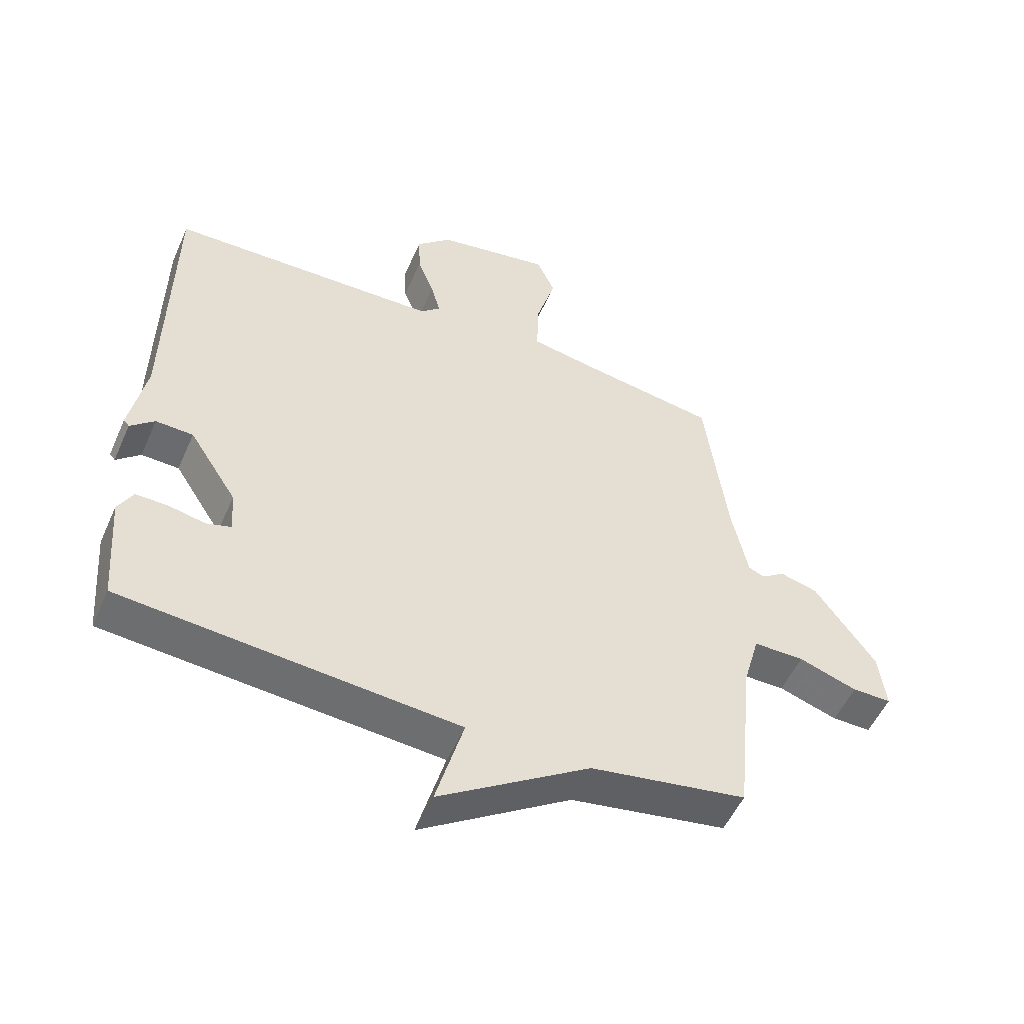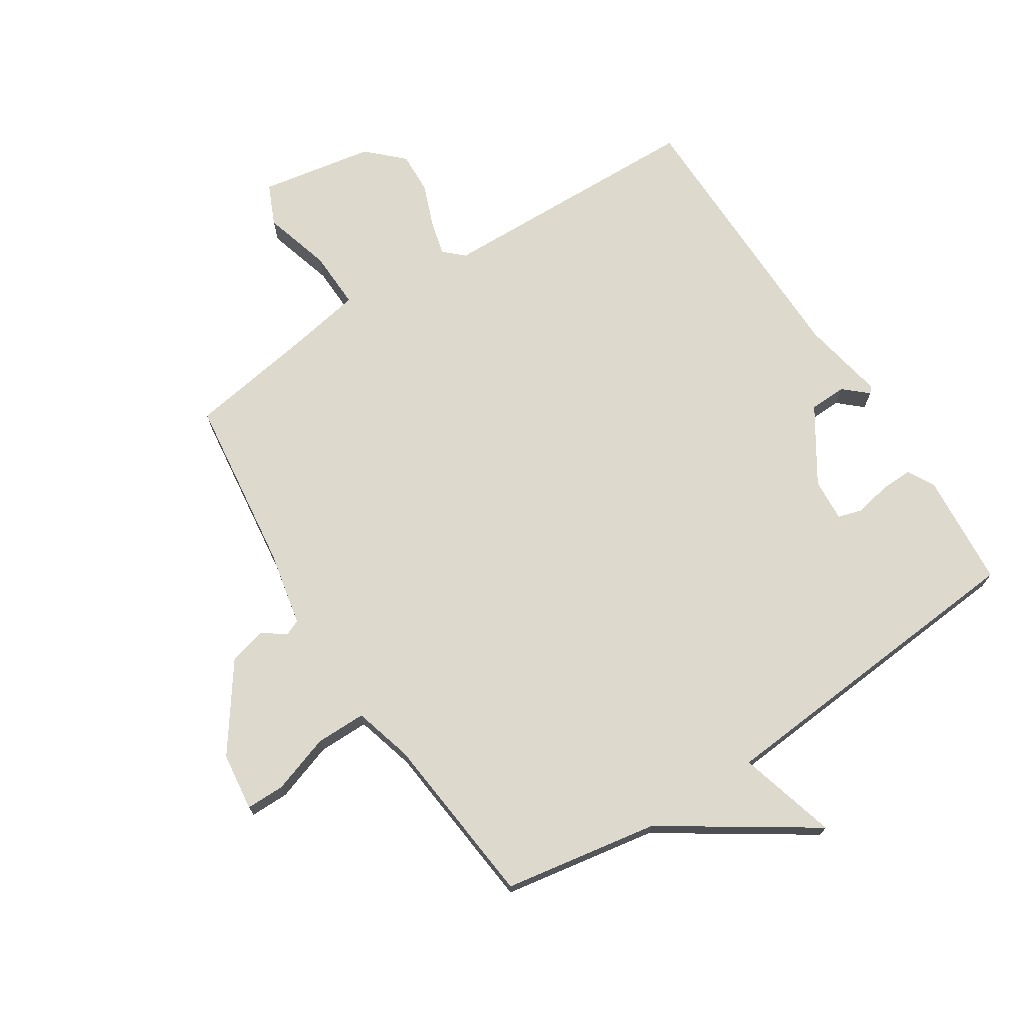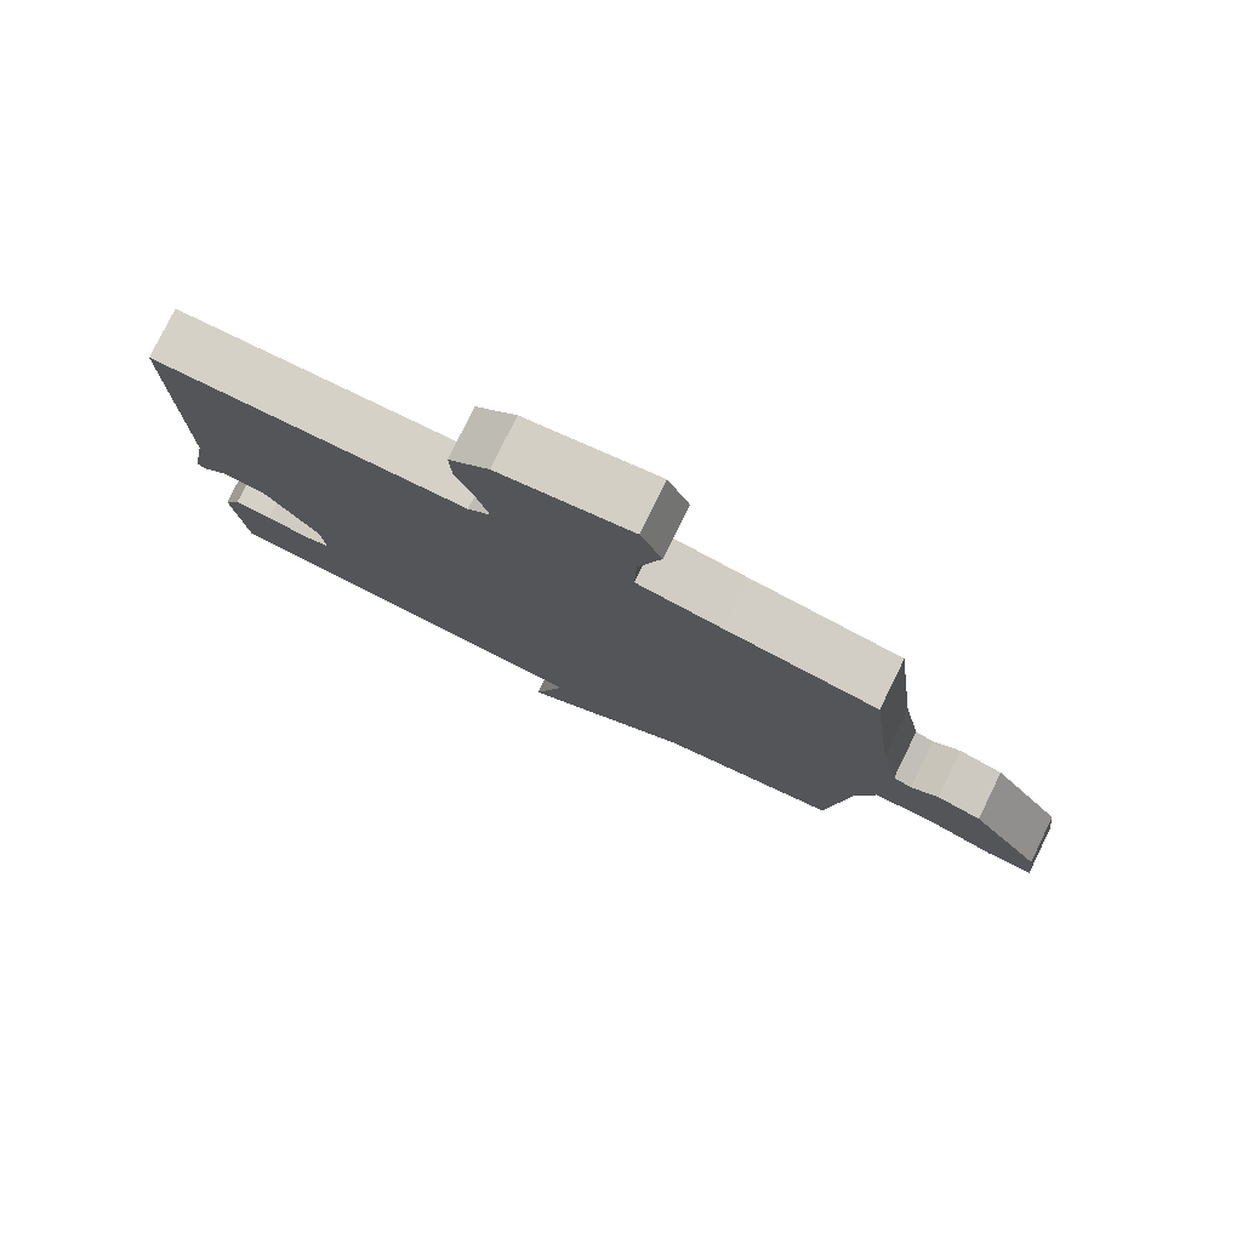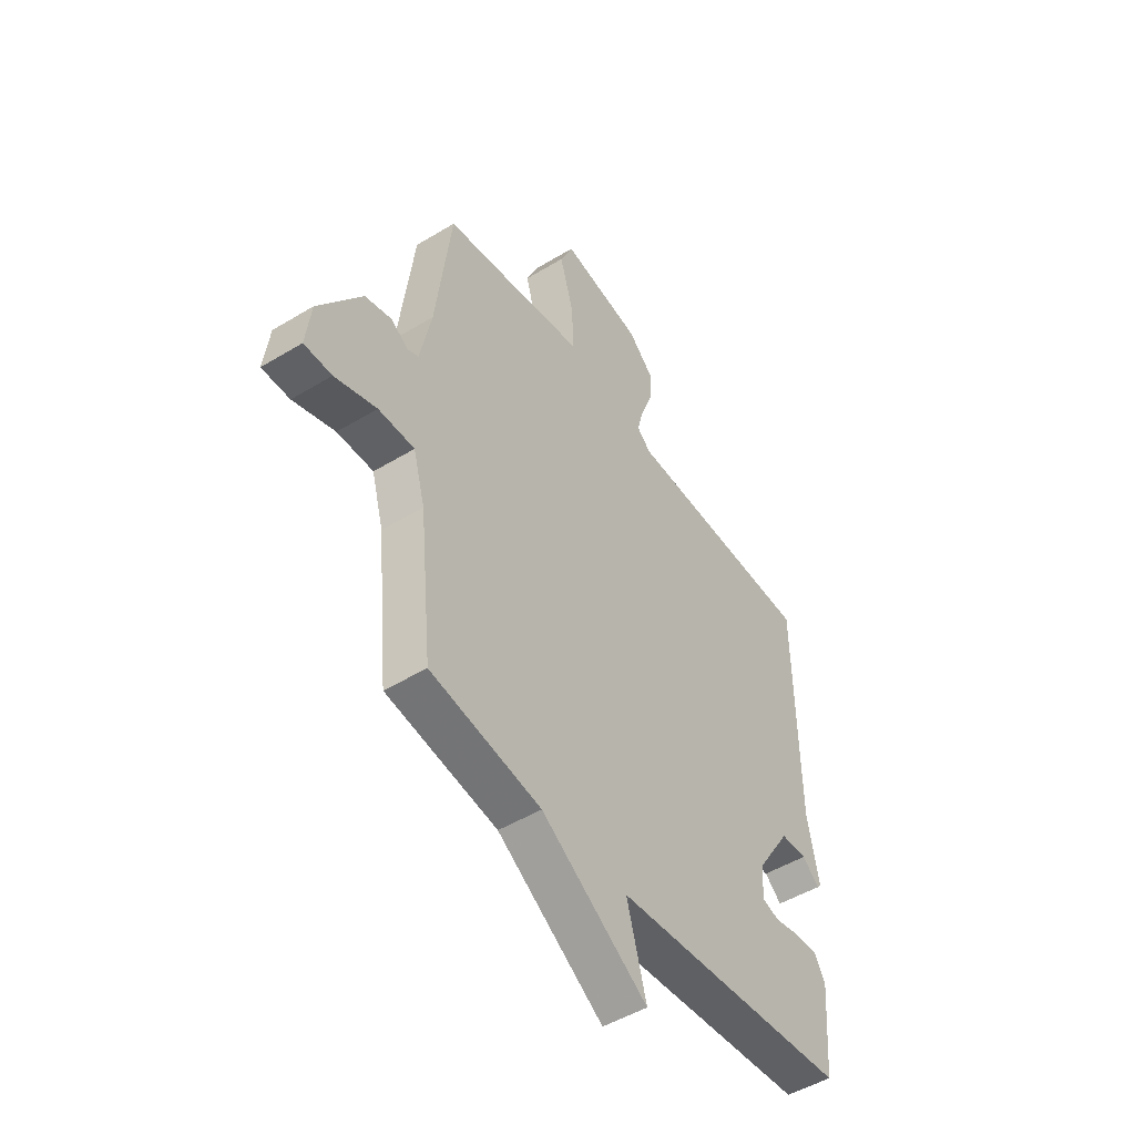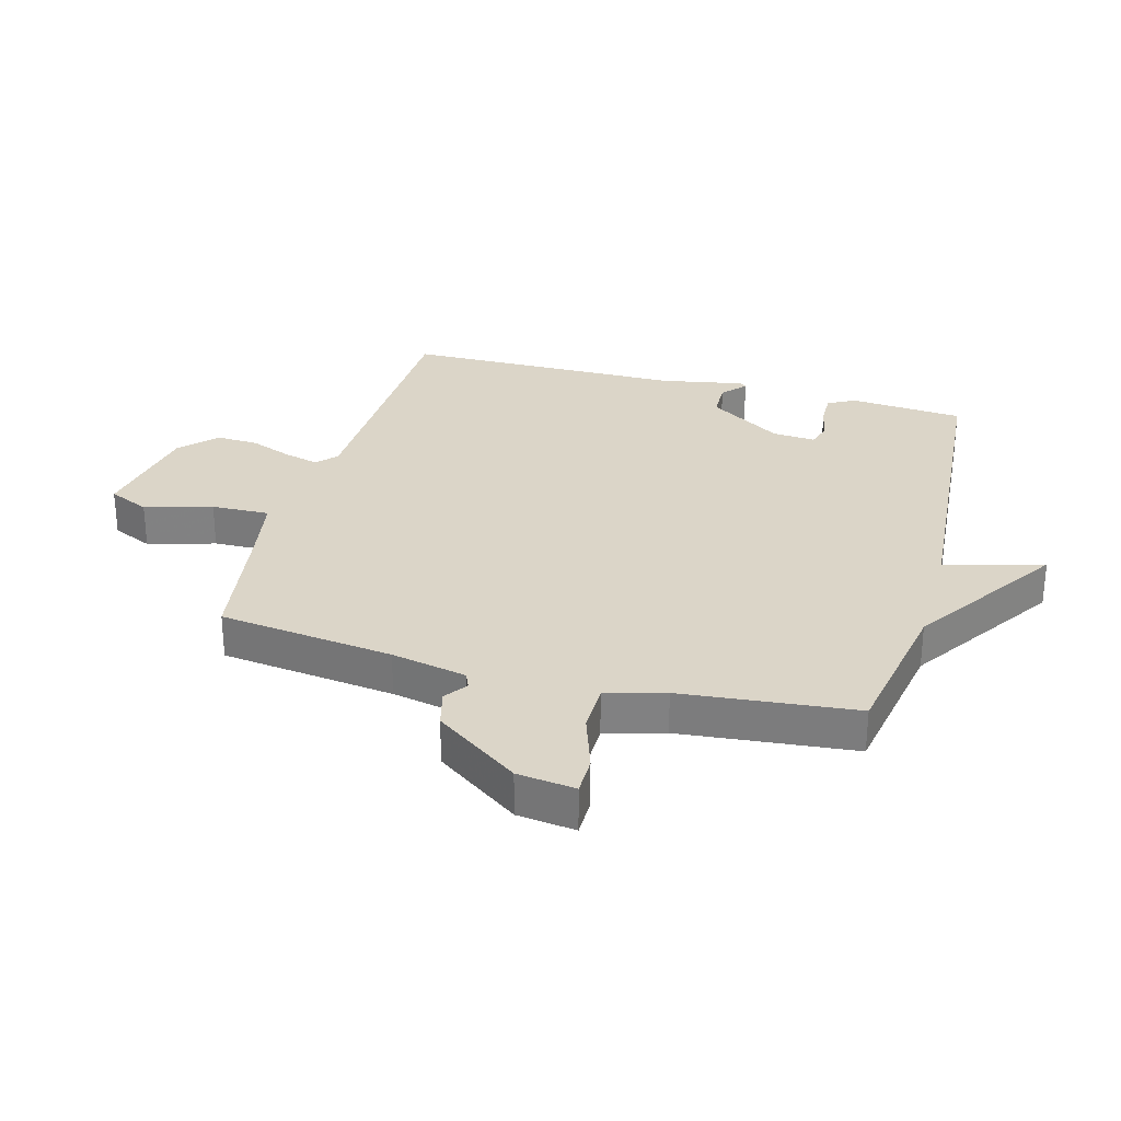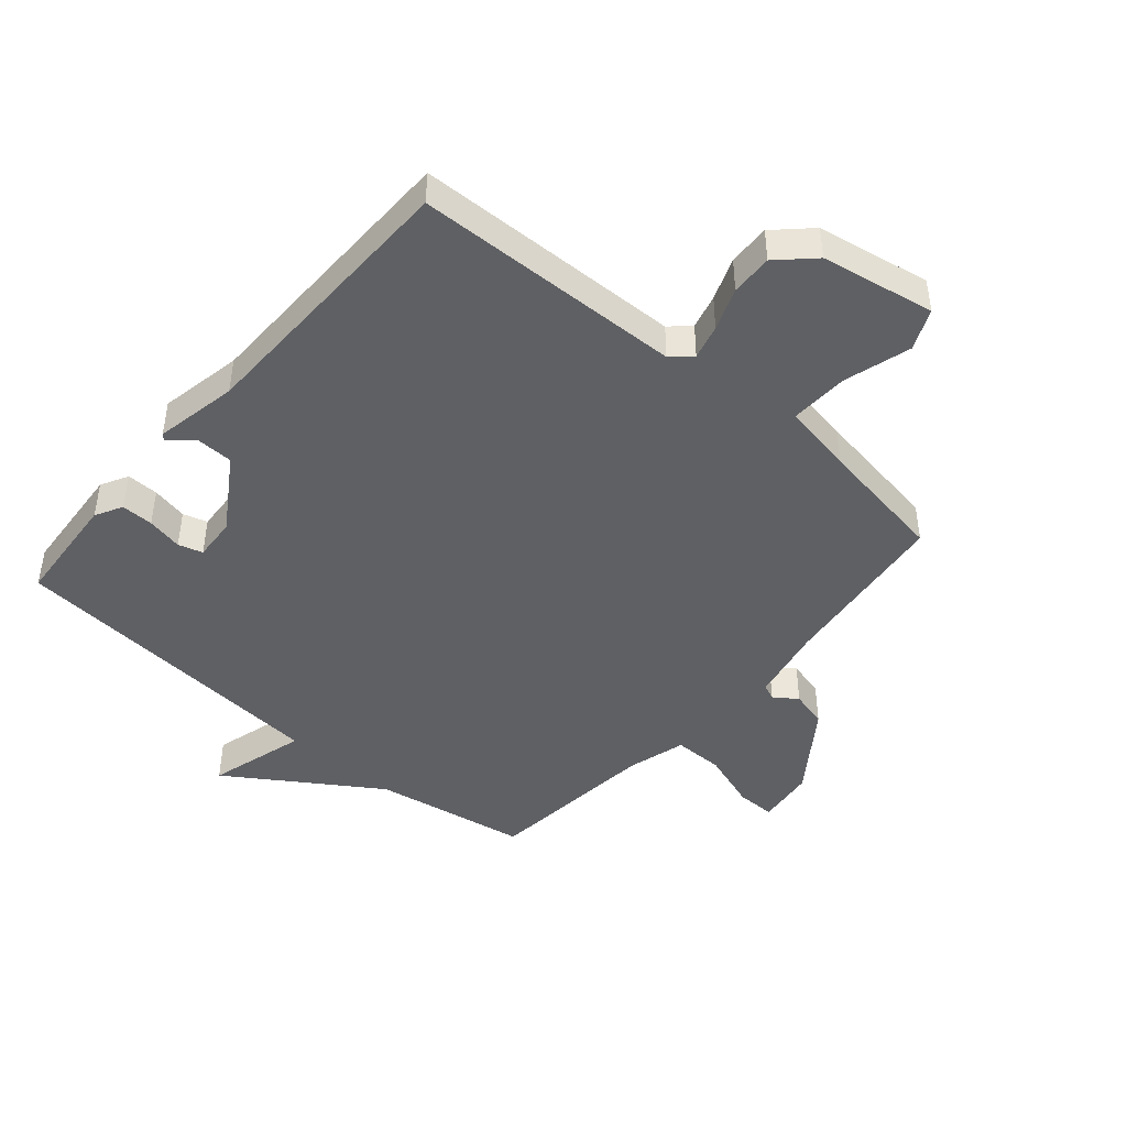
<metadata>
{"format":"obj","ext":"obj","renderer":"f3d","projection":"perspective","resolution":1024,"background":"white","views":[{"elev":-52.9,"azim":-23.6,"up":"+Z"},{"elev":72.0,"azim":147.1,"up":"+Y"},{"elev":79.2,"azim":26.2,"up":"+Z"},{"elev":-48.8,"azim":124.1,"up":"+Z"},{"elev":29.5,"azim":105.4,"up":"+Y"},{"elev":-44.8,"azim":-40.9,"up":"+Y"}]}
</metadata>
<code>
v 0.5 0.07 0.5
v 0.536 0.07 0.212
v 0.562 0.07 0.087
v 0.588 0.07 0.076
v 0.626 0.07 0.103
v 0.688 0.07 0.087
v 0.787 0.07 -0.052
v 0.799 0.07 -0.148
v 0.735 0.07 -0.148
v 0.639 0.07 -0.116
v 0.556 0.07 -0.116
v 0.529 0.07 -0.213
v 0.5 0.07 -0.5
v 0.245 0.07 -0.544
v 0 0.07 -0.706
v 0.045 0.07 -0.544
v -0.5 0.07 -0.5
v -0.515 0.07 -0.313
v -0.491 0.07 -0.268
v -0.438 0.07 -0.269
v -0.379 0.07 -0.281
v -0.339 0.07 -0.269
v -0.344 0.07 -0.198
v -0.422 0.07 -0.077
v -0.483 0.07 -0.075
v -0.522 0.07 -0.11
v -0.531 0.07 -0.1
v -0.505 0.07 0.037
v -0.5 0.07 0.5
v -0.057 0.07 0.513
v -0.025 0.07 0.543
v -0.04 0.07 0.6
v -0.067 0.07 0.67
v -0.07 0.07 0.739
v -0.013 0.07 0.794
v 0.174 0.07 0.828
v 0.204 0.07 0.761
v 0.172 0.07 0.65
v 0.169 0.07 0.554
v 0.287 0.07 0.533
v 0.5 0 0.5
v 0.536 0 0.212
v 0.562 0 0.087
v 0.588 0 0.076
v 0.626 0 0.103
v 0.688 0 0.087
v 0.787 0 -0.052
v 0.799 0 -0.148
v 0.735 0 -0.148
v 0.639 0 -0.116
v 0.556 0 -0.116
v 0.529 0 -0.213
v 0.5 0 -0.5
v 0.245 0 -0.544
v 0 0 -0.706
v 0.045 0 -0.544
v -0.5 0 -0.5
v -0.515 0 -0.313
v -0.491 0 -0.268
v -0.438 0 -0.269
v -0.379 0 -0.281
v -0.339 0 -0.269
v -0.344 0 -0.198
v -0.422 0 -0.077
v -0.483 0 -0.075
v -0.522 0 -0.11
v -0.531 0 -0.1
v -0.505 0 0.037
v -0.5 0 0.5
v -0.057 0 0.513
v -0.025 0 0.543
v -0.04 0 0.6
v -0.067 0 0.67
v -0.07 0 0.739
v -0.013 0 0.794
v 0.174 0 0.828
v 0.204 0 0.761
v 0.172 0 0.65
v 0.169 0 0.554
v 0.287 0 0.533
f 36 37 38
f 35 36 38
f 34 35 38
f 33 34 38
f 32 33 38
f 31 32 38 39
f 30 31 39 40
f 28 29 30
f 27 28 30
f 26 27 30
f 25 26 30
f 40 1 2
f 30 40 2
f 25 30 2
f 24 25 2
f 19 20 21
f 18 19 21
f 17 18 21
f 16 17 21
f 16 21 22
f 14 15 16
f 16 22 23
f 14 16 23
f 13 14 23
f 12 13 23
f 8 9 10
f 7 8 10
f 6 7 10
f 5 6 10
f 4 5 10
f 3 4 10 11
f 12 23 24
f 11 12 24
f 3 11 24
f 2 3 24
f 78 77 76
f 78 76 75
f 78 75 74
f 78 74 73
f 78 73 72
f 79 78 72 71
f 80 79 71 70
f 70 69 68
f 70 68 67
f 70 67 66
f 70 66 65
f 42 41 80
f 42 80 70
f 42 70 65
f 42 65 64
f 61 60 59
f 61 59 58
f 61 58 57
f 61 57 56
f 62 61 56
f 56 55 54
f 63 62 56
f 63 56 54
f 63 54 53
f 63 53 52
f 50 49 48
f 50 48 47
f 50 47 46
f 50 46 45
f 50 45 44
f 51 50 44 43
f 64 63 52
f 64 52 51
f 64 51 43
f 64 43 42
f 1 41 42 2
f 2 42 43 3
f 3 43 44 4
f 4 44 45 5
f 5 45 46 6
f 6 46 47 7
f 7 47 48 8
f 8 48 49 9
f 9 49 50 10
f 10 50 51 11
f 11 51 52 12
f 12 52 53 13
f 13 53 54 14
f 14 54 55 15
f 15 55 56 16
f 16 56 57 17
f 17 57 58 18
f 18 58 59 19
f 19 59 60 20
f 20 60 61 21
f 21 61 62 22
f 22 62 63 23
f 23 63 64 24
f 24 64 65 25
f 25 65 66 26
f 26 66 67 27
f 27 67 68 28
f 28 68 69 29
f 29 69 70 30
f 30 70 71 31
f 31 71 72 32
f 32 72 73 33
f 33 73 74 34
f 34 74 75 35
f 35 75 76 36
f 36 76 77 37
f 37 77 78 38
f 38 78 79 39
f 39 79 80 40
f 40 80 41 1

</code>
